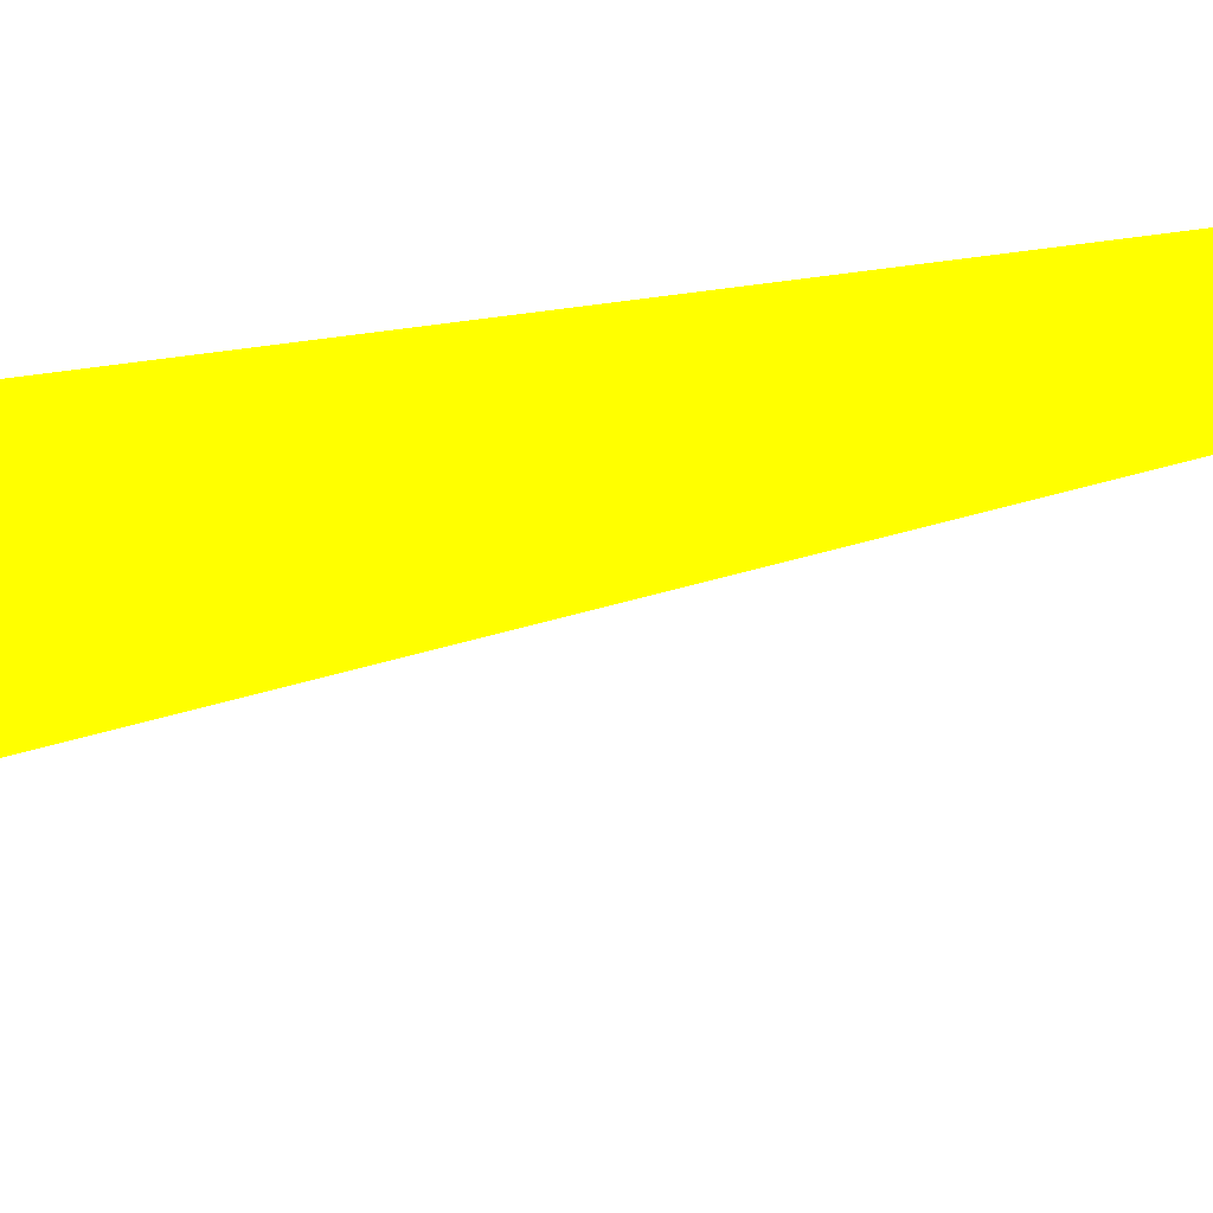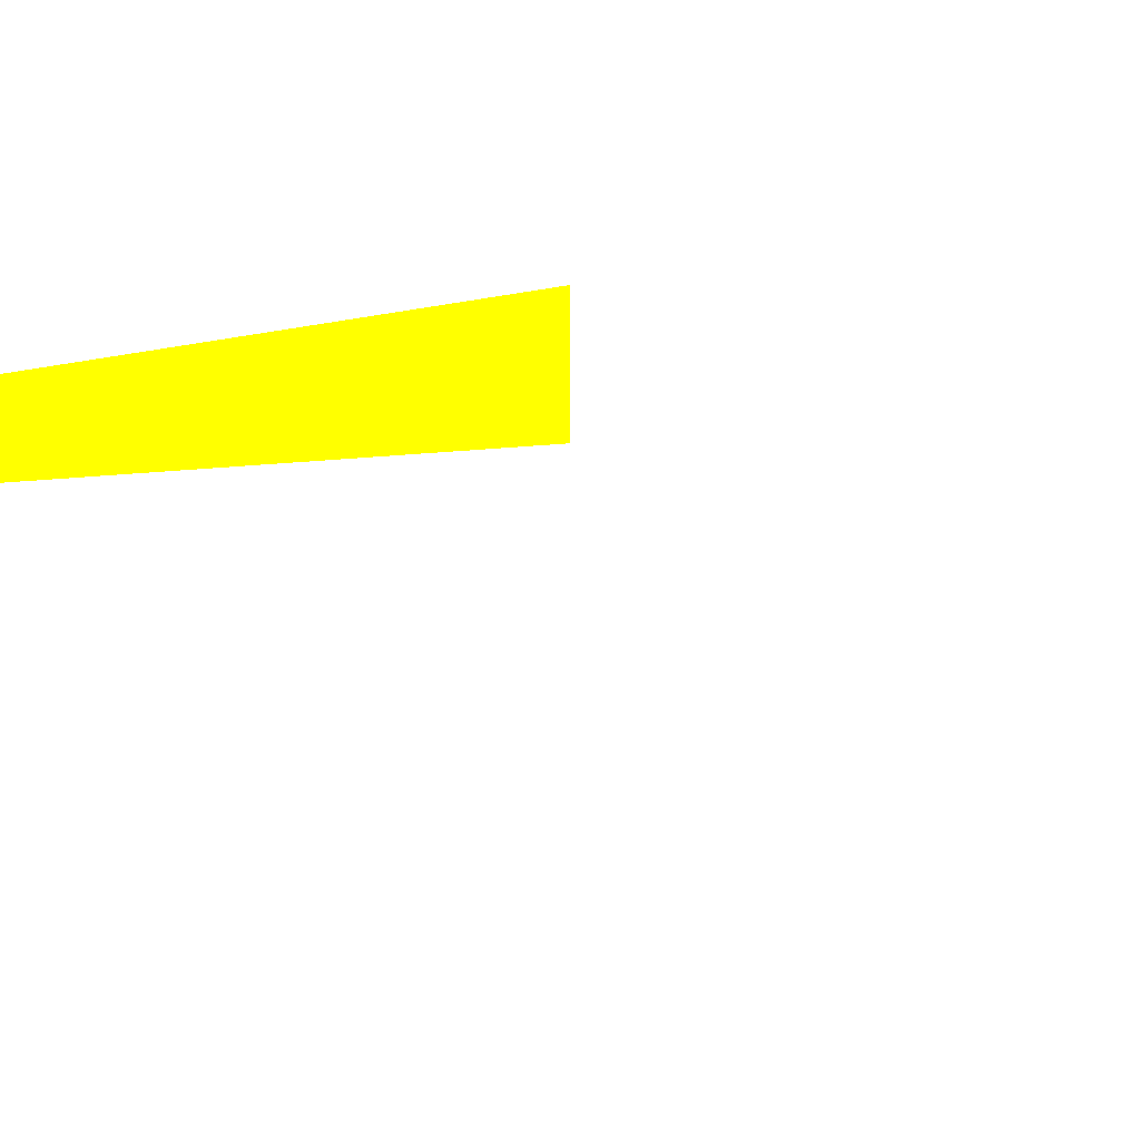
<metadata>
{"format":"obj","ext":"obj","renderer":"f3d","projection":"perspective","resolution":1024,"background":"white","views":[{"elev":-41.7,"azim":104.5,"up":"+Z"},{"elev":-9.5,"azim":-76.6,"up":"+Z"}]}
</metadata>
<code>
o geometry_0
v 6.125e+05 5.855e+06 664 1 1 0
v 6.125e+05 5.855e+06 664 1 1 0
v 6.125e+05 5.855e+06 664 1 1 0
f 2 3 1

</code>
